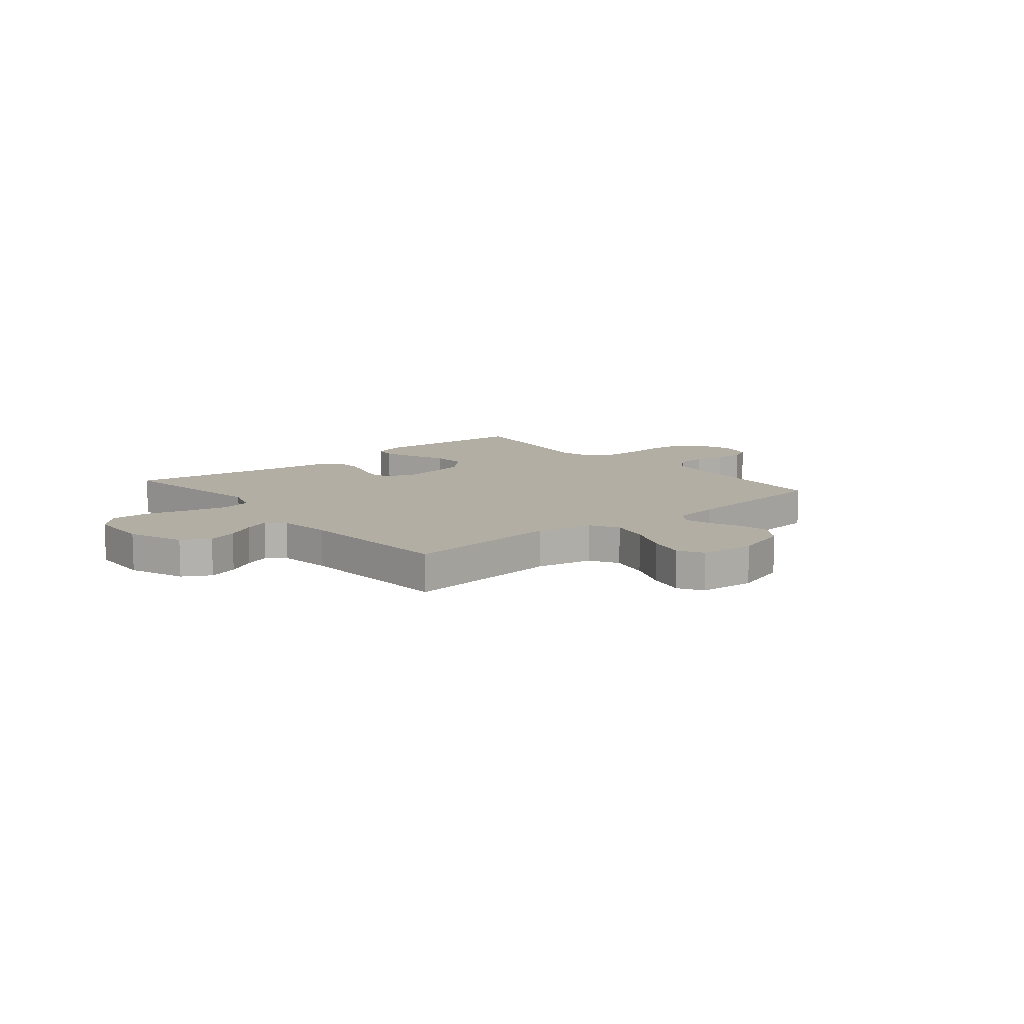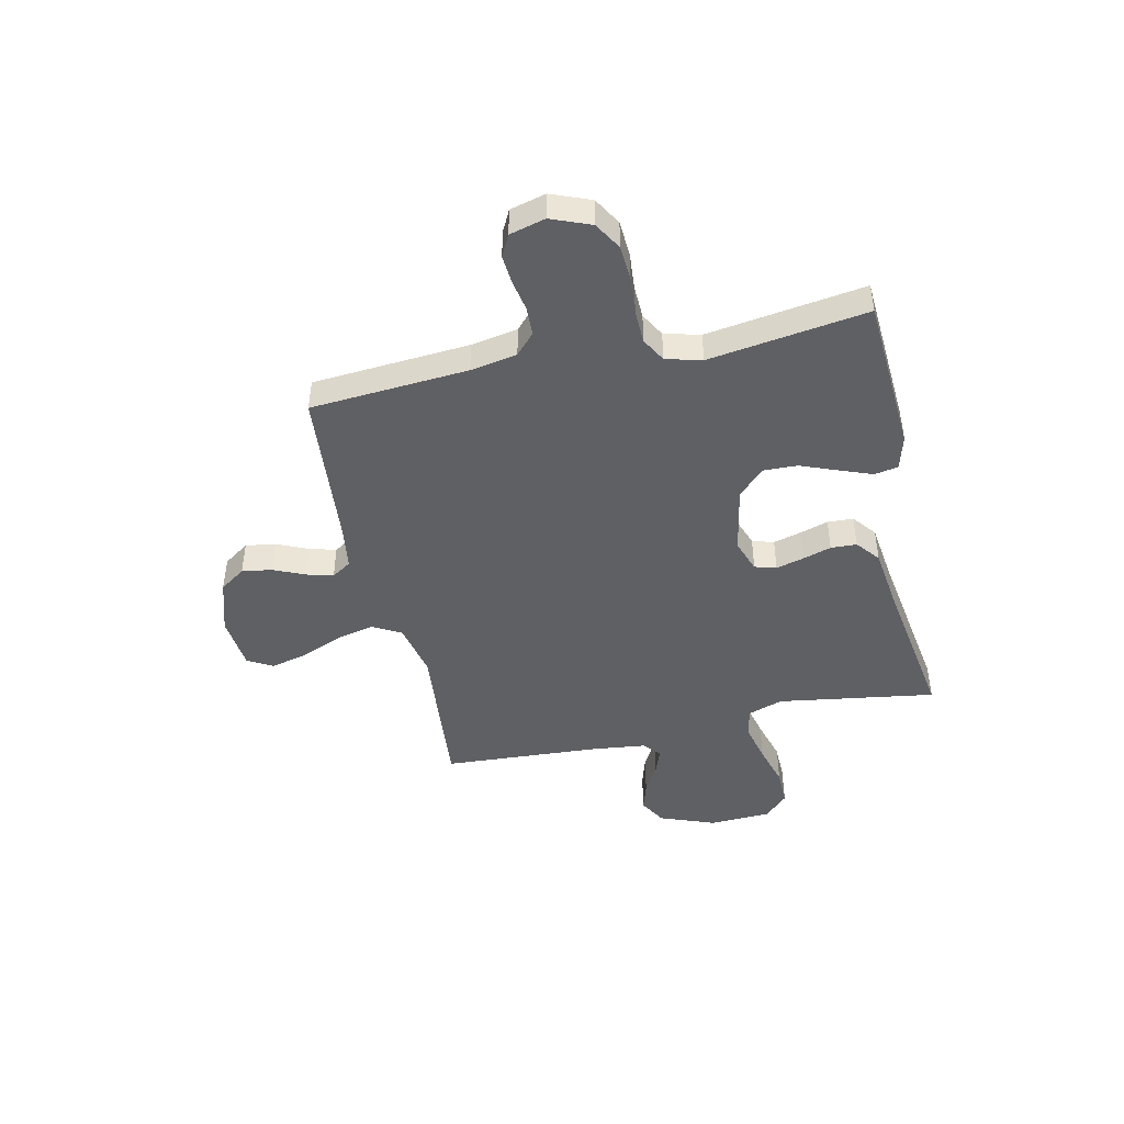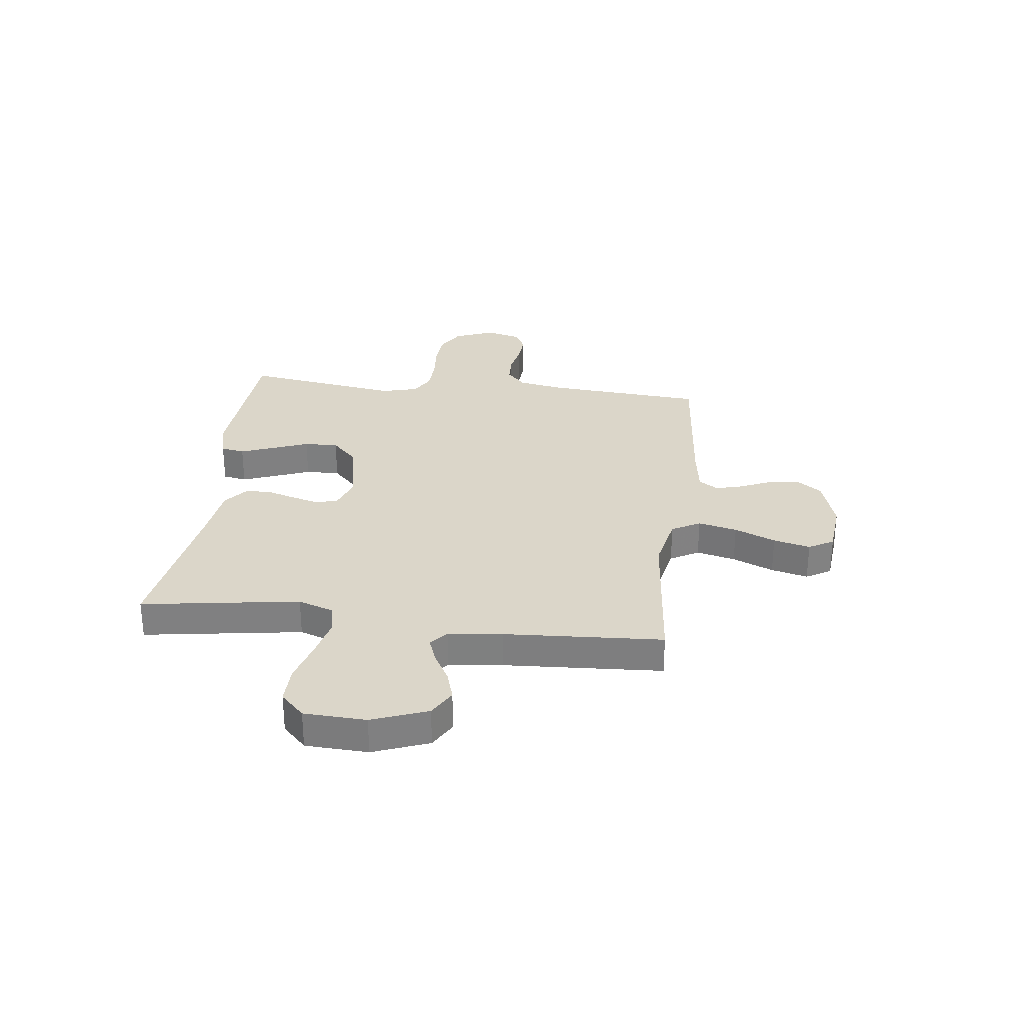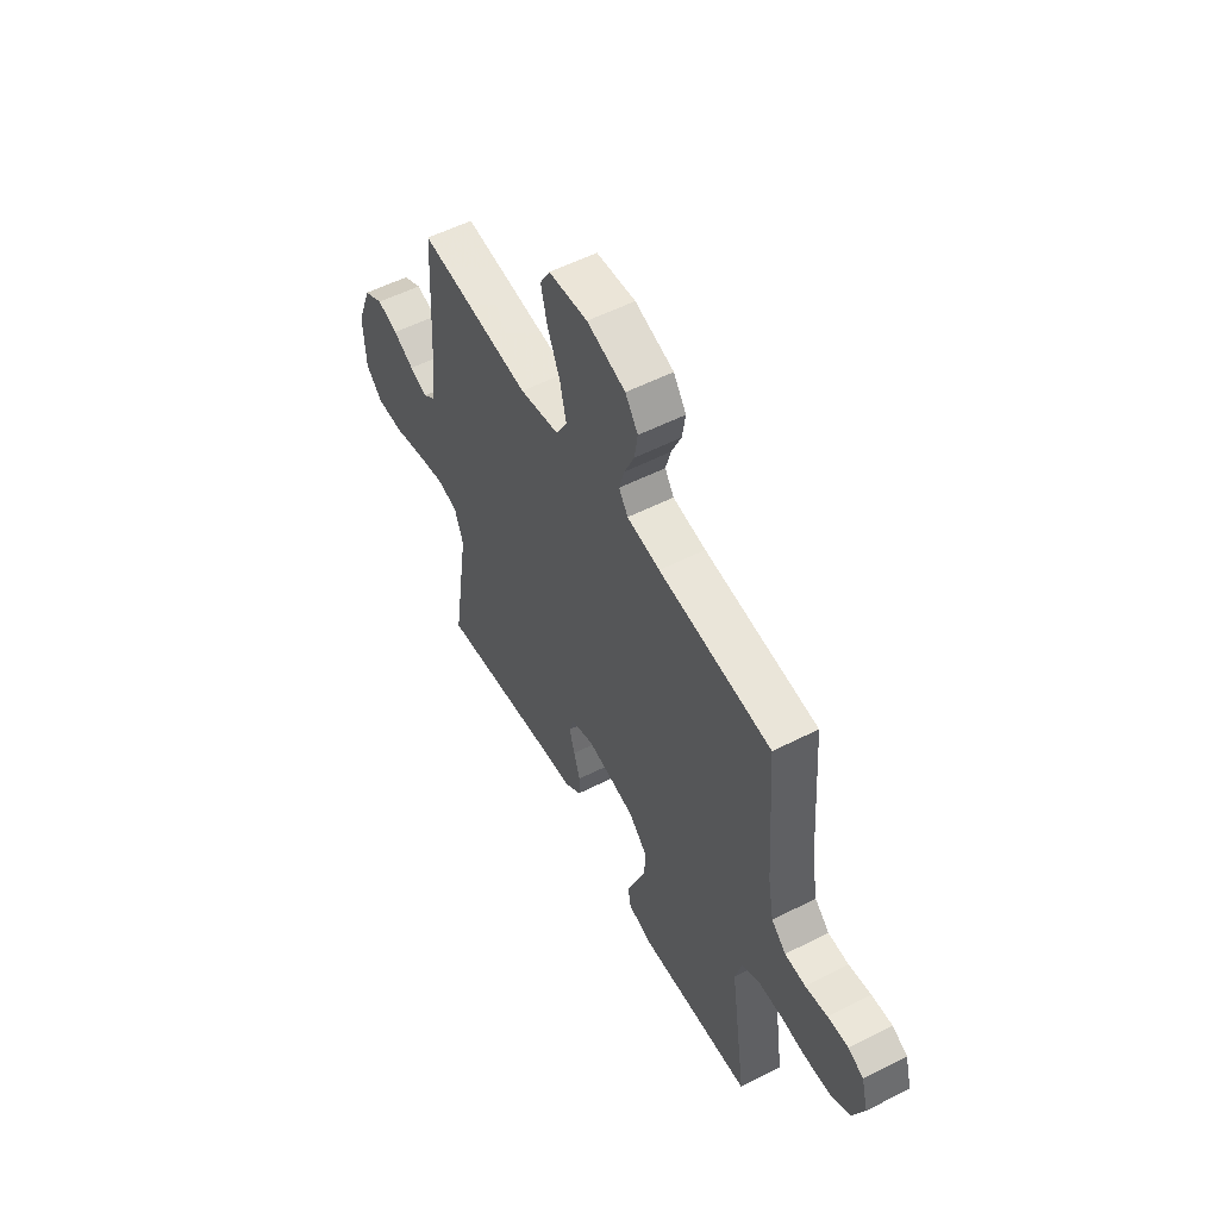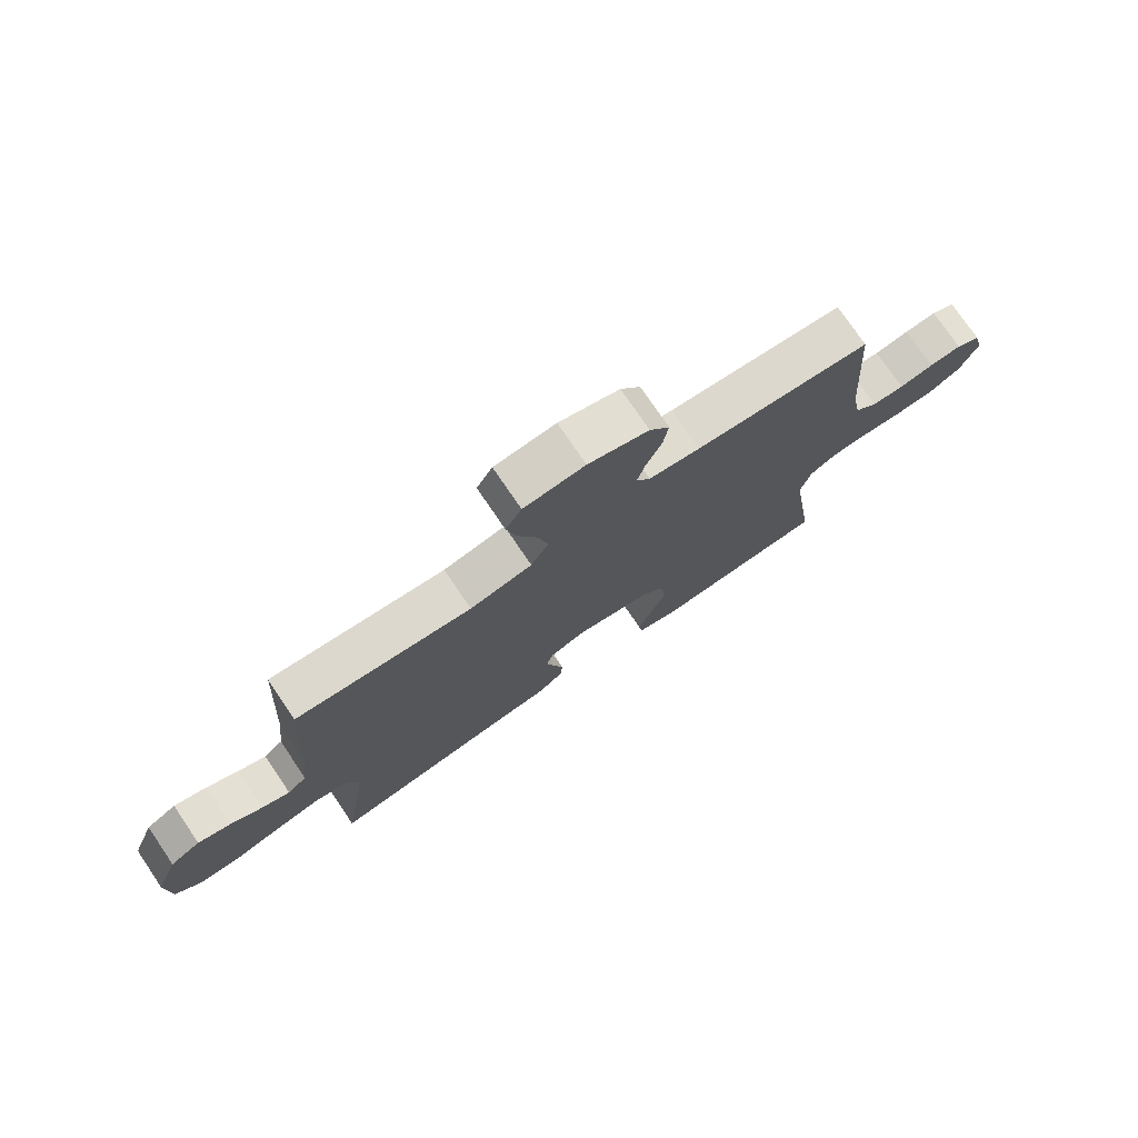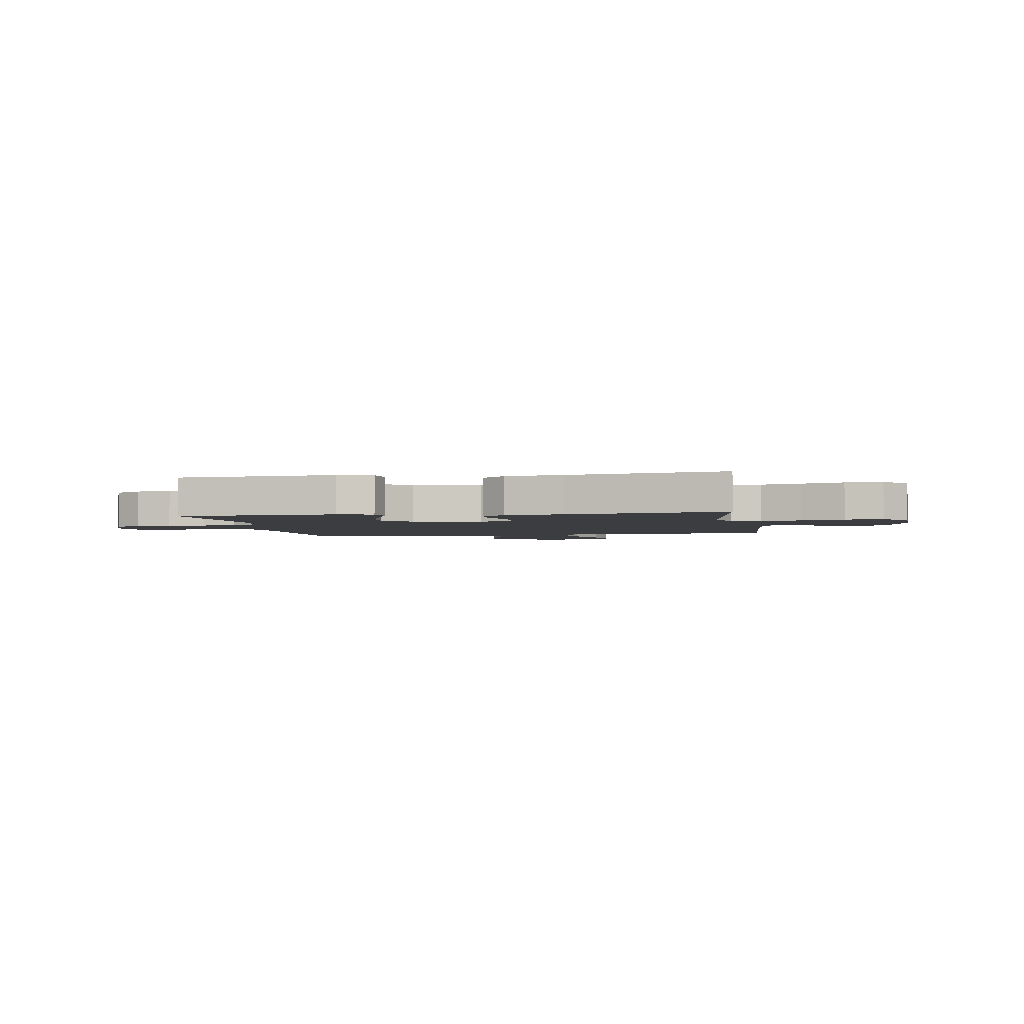
<metadata>
{"format":"obj","ext":"obj","renderer":"f3d","projection":"perspective","resolution":1024,"background":"white","views":[{"elev":10.9,"azim":-40.0,"up":"+Y"},{"elev":-45.2,"azim":102.5,"up":"+Y"},{"elev":30.0,"azim":-83.0,"up":"+Y"},{"elev":55.2,"azim":61.8,"up":"+Z"},{"elev":75.9,"azim":-34.2,"up":"+Z"},{"elev":-2.8,"azim":-170.5,"up":"+Y"}]}
</metadata>
<code>
v 0.5 0.07 -0.5
v 0.2 0.07 -0.519
v 0.134 0.07 -0.501
v 0.126 0.07 -0.456
v 0.15 0.07 -0.393
v 0.177 0.07 -0.324
v 0.179 0.07 -0.259
v 0.129 0.07 -0.21
v 0 0.07 -0.185
v -0.062 0.07 -0.207
v -0.074 0.07 -0.248
v -0.06 0.07 -0.3
v -0.043 0.07 -0.355
v -0.045 0.07 -0.404
v -0.09 0.07 -0.44
v -0.2 0.07 -0.454
v -0.5 0.07 -0.5
v -0.454 0.07 -0.2
v -0.477 0.07 -0.133
v -0.534 0.07 -0.121
v -0.611 0.07 -0.139
v -0.692 0.07 -0.162
v -0.764 0.07 -0.163
v -0.809 0.07 -0.118
v -0.814 0.07 0
v -0.774 0.07 0.105
v -0.722 0.07 0.135
v -0.666 0.07 0.118
v -0.611 0.07 0.087
v -0.563 0.07 0.069
v -0.53 0.07 0.097
v -0.518 0.07 0.2
v -0.5 0.07 0.5
v -0.2 0.07 0.471
v -0.094 0.07 0.493
v -0.064 0.07 0.547
v -0.081 0.07 0.621
v -0.114 0.07 0.699
v -0.131 0.07 0.769
v -0.104 0.07 0.816
v 0 0.07 0.826
v 0.103 0.07 0.794
v 0.137 0.07 0.745
v 0.128 0.07 0.688
v 0.102 0.07 0.629
v 0.088 0.07 0.578
v 0.112 0.07 0.541
v 0.2 0.07 0.528
v 0.5 0.07 0.5
v 0.522 0.07 0.2
v 0.538 0.07 0.112
v 0.577 0.07 0.076
v 0.632 0.07 0.074
v 0.691 0.07 0.085
v 0.746 0.07 0.089
v 0.787 0.07 0.068
v 0.805 0.07 0
v 0.775 0.07 -0.075
v 0.722 0.07 -0.106
v 0.654 0.07 -0.11
v 0.583 0.07 -0.104
v 0.52 0.07 -0.106
v 0.474 0.07 -0.132
v 0.456 0.07 -0.2
v 0.5 0 -0.5
v 0.2 0 -0.519
v 0.134 0 -0.501
v 0.126 0 -0.456
v 0.15 0 -0.393
v 0.177 0 -0.324
v 0.179 0 -0.259
v 0.129 0 -0.21
v 0 0 -0.185
v -0.062 0 -0.207
v -0.074 0 -0.248
v -0.06 0 -0.3
v -0.043 0 -0.355
v -0.045 0 -0.404
v -0.09 0 -0.44
v -0.2 0 -0.454
v -0.5 0 -0.5
v -0.454 0 -0.2
v -0.477 0 -0.133
v -0.534 0 -0.121
v -0.611 0 -0.139
v -0.692 0 -0.162
v -0.764 0 -0.163
v -0.809 0 -0.118
v -0.814 0 0
v -0.774 0 0.105
v -0.722 0 0.135
v -0.666 0 0.118
v -0.611 0 0.087
v -0.563 0 0.069
v -0.53 0 0.097
v -0.518 0 0.2
v -0.5 0 0.5
v -0.2 0 0.471
v -0.094 0 0.493
v -0.064 0 0.547
v -0.081 0 0.621
v -0.114 0 0.699
v -0.131 0 0.769
v -0.104 0 0.816
v 0 0 0.826
v 0.103 0 0.794
v 0.137 0 0.745
v 0.128 0 0.688
v 0.102 0 0.629
v 0.088 0 0.578
v 0.112 0 0.541
v 0.2 0 0.528
v 0.5 0 0.5
v 0.522 0 0.2
v 0.538 0 0.112
v 0.577 0 0.076
v 0.632 0 0.074
v 0.691 0 0.085
v 0.746 0 0.089
v 0.787 0 0.068
v 0.805 0 0
v 0.775 0 -0.075
v 0.722 0 -0.106
v 0.654 0 -0.11
v 0.583 0 -0.104
v 0.52 0 -0.106
v 0.474 0 -0.132
v 0.456 0 -0.2
f 58 59 60 61
f 58 61 62
f 57 58 62
f 56 57 62
f 53 54 55 56
f 52 53 56 62
f 51 52 62 63
f 48 49 50
f 47 48 50 51
f 42 43 44 45
f 42 45 46
f 41 42 46
f 40 41 46
f 37 38 39 40
f 36 37 40 46
f 35 36 46 47
f 32 33 34
f 31 32 34 35
f 26 27 28 29
f 26 29 30
f 25 26 30
f 24 25 30
f 21 22 23 24
f 20 21 24 30
f 19 20 30 31
f 16 17 18
f 12 13 14 15
f 11 12 15 16
f 10 11 16 18
f 3 4 5 6
f 1 2 3 6
f 64 1 6 7
f 63 64 7 8
f 51 63 8 9
f 31 35 47 51
f 18 19 31 51
f 9 10 18 51
f 125 124 123 122
f 126 125 122
f 126 122 121
f 126 121 120
f 120 119 118 117
f 126 120 117 116
f 127 126 116 115
f 114 113 112
f 115 114 112 111
f 109 108 107 106
f 110 109 106
f 110 106 105
f 110 105 104
f 104 103 102 101
f 110 104 101 100
f 111 110 100 99
f 98 97 96
f 99 98 96 95
f 93 92 91 90
f 94 93 90
f 94 90 89
f 94 89 88
f 88 87 86 85
f 94 88 85 84
f 95 94 84 83
f 82 81 80
f 79 78 77 76
f 80 79 76 75
f 82 80 75 74
f 70 69 68 67
f 70 67 66 65
f 71 70 65 128
f 72 71 128 127
f 73 72 127 115
f 115 111 99 95
f 115 95 83 82
f 115 82 74 73
f 1 65 66 2
f 2 66 67 3
f 3 67 68 4
f 4 68 69 5
f 5 69 70 6
f 6 70 71 7
f 7 71 72 8
f 8 72 73 9
f 9 73 74 10
f 10 74 75 11
f 11 75 76 12
f 12 76 77 13
f 13 77 78 14
f 14 78 79 15
f 15 79 80 16
f 16 80 81 17
f 17 81 82 18
f 18 82 83 19
f 19 83 84 20
f 20 84 85 21
f 21 85 86 22
f 22 86 87 23
f 23 87 88 24
f 24 88 89 25
f 25 89 90 26
f 26 90 91 27
f 27 91 92 28
f 28 92 93 29
f 29 93 94 30
f 30 94 95 31
f 31 95 96 32
f 32 96 97 33
f 33 97 98 34
f 34 98 99 35
f 35 99 100 36
f 36 100 101 37
f 37 101 102 38
f 38 102 103 39
f 39 103 104 40
f 40 104 105 41
f 41 105 106 42
f 42 106 107 43
f 43 107 108 44
f 44 108 109 45
f 45 109 110 46
f 46 110 111 47
f 47 111 112 48
f 48 112 113 49
f 49 113 114 50
f 50 114 115 51
f 51 115 116 52
f 52 116 117 53
f 53 117 118 54
f 54 118 119 55
f 55 119 120 56
f 56 120 121 57
f 57 121 122 58
f 58 122 123 59
f 59 123 124 60
f 60 124 125 61
f 61 125 126 62
f 62 126 127 63
f 63 127 128 64
f 64 128 65 1

</code>
